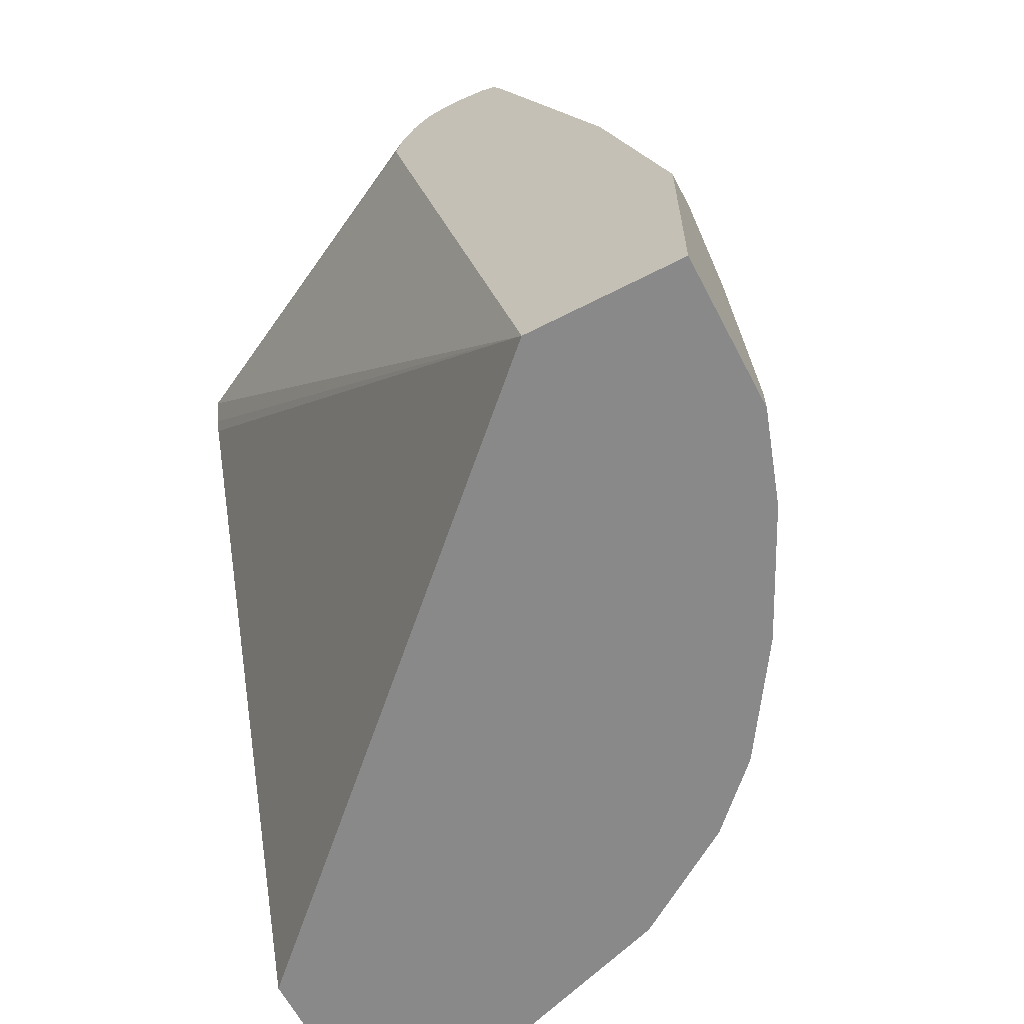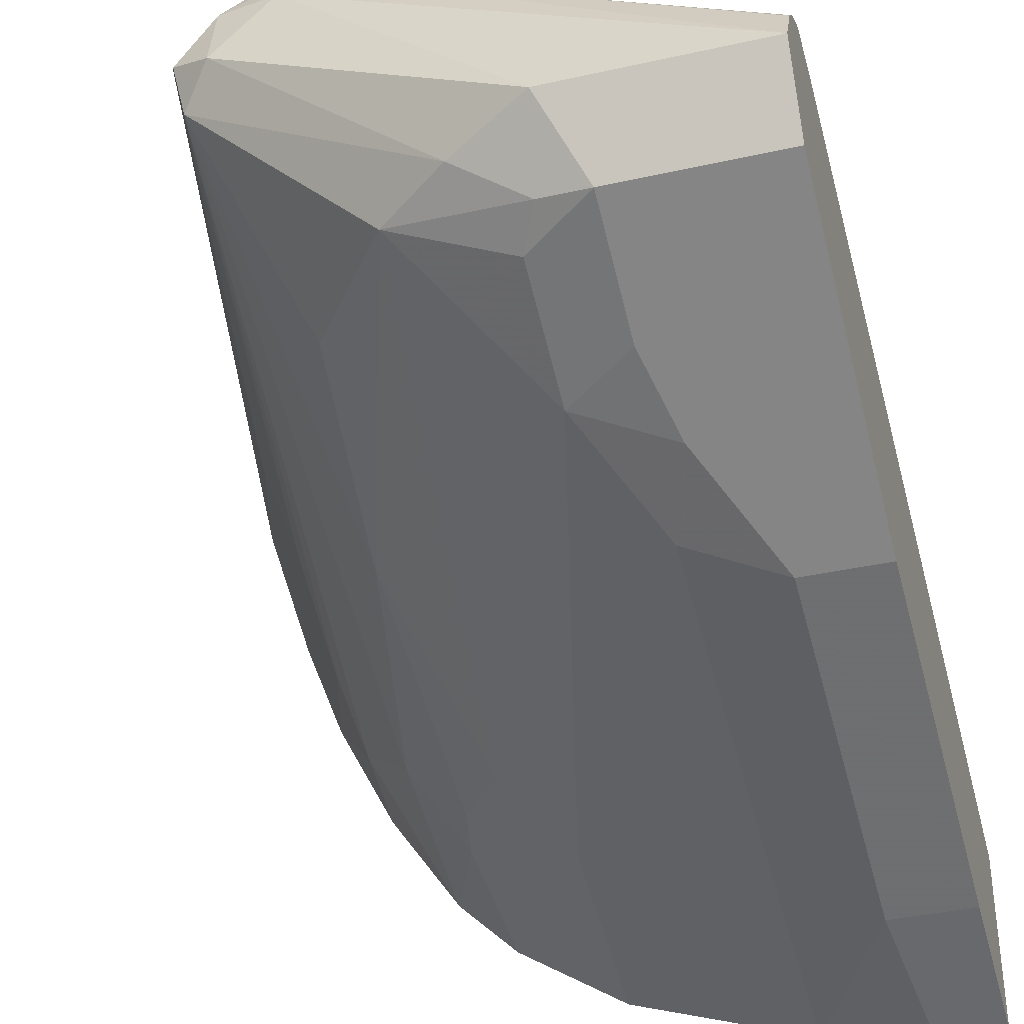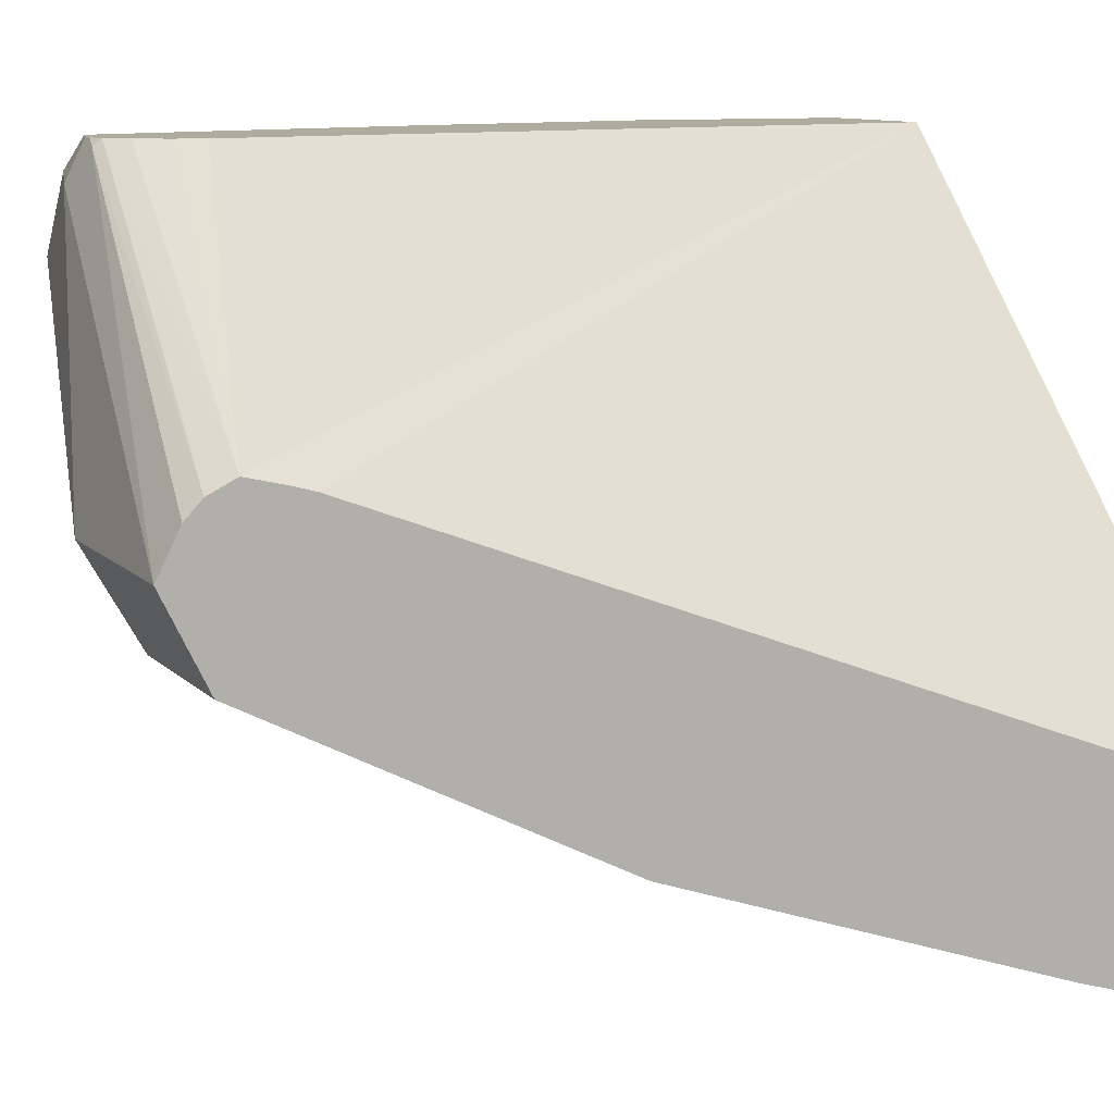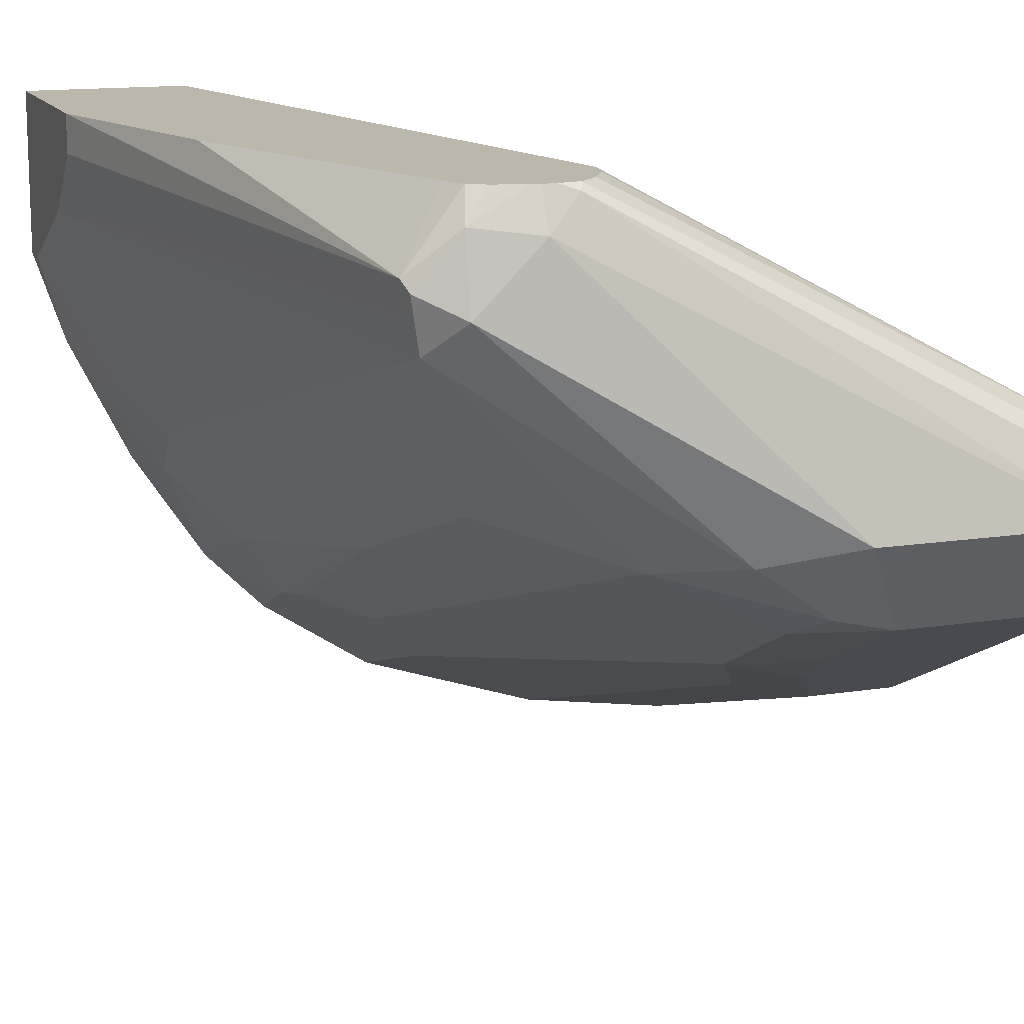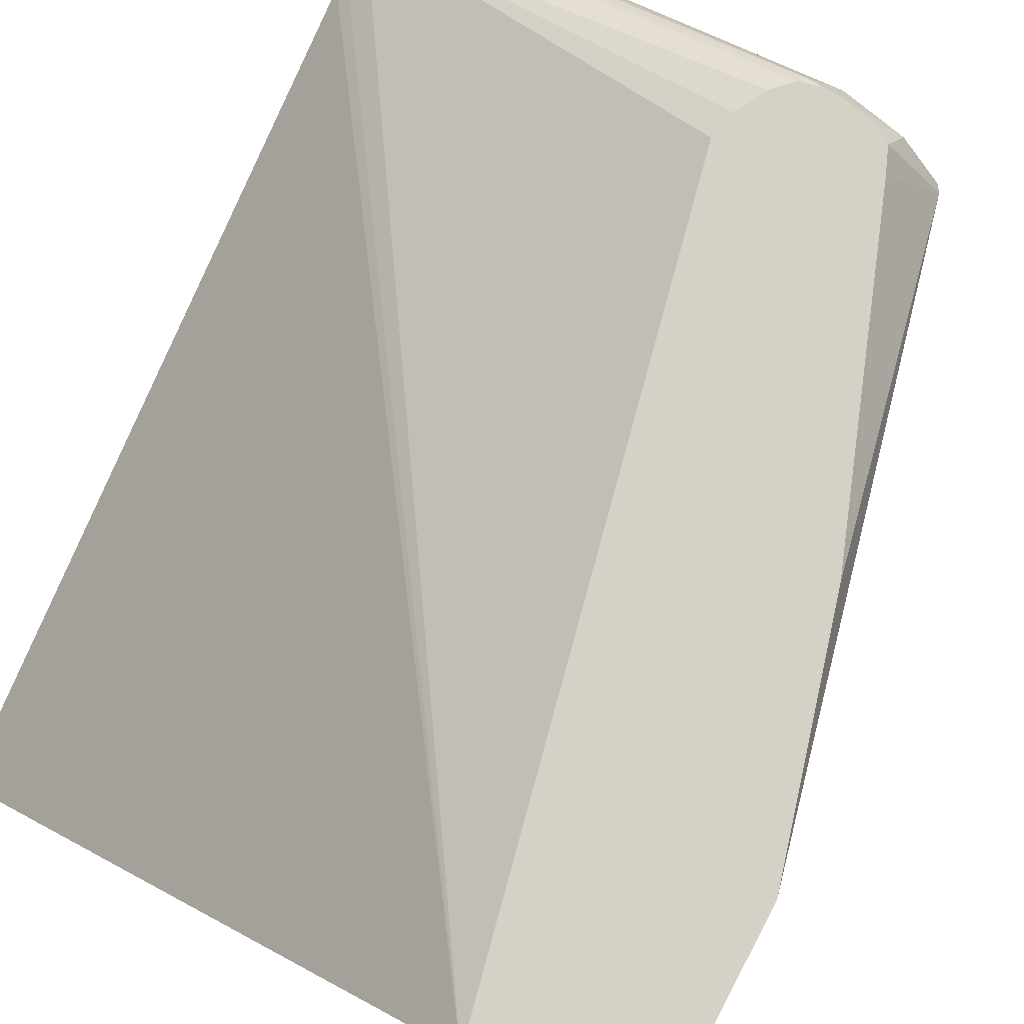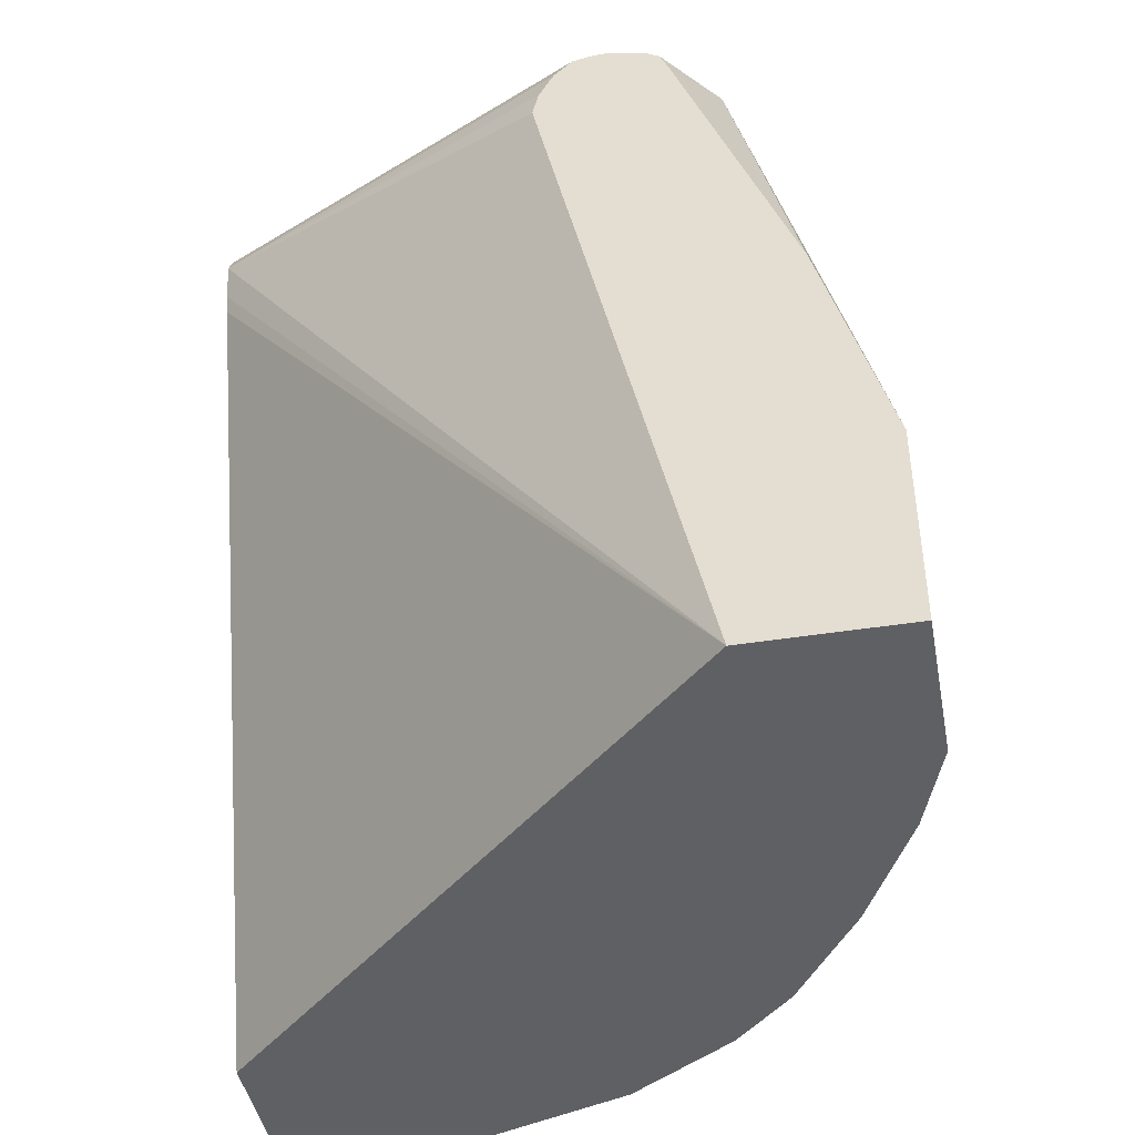
<metadata>
{"format":"obj","ext":"obj","renderer":"f3d","projection":"perspective","resolution":1024,"background":"white","views":[{"elev":-63.0,"azim":27.5,"up":"+Y"},{"elev":-37.3,"azim":-163.9,"up":"+Z"},{"elev":9.7,"azim":-113.3,"up":"+Z"},{"elev":14.2,"azim":160.8,"up":"+Z"},{"elev":79.1,"azim":27.8,"up":"+Z"},{"elev":-43.7,"azim":10.6,"up":"+Y"}]}
</metadata>
<code>
v 0.3287 0.0411 -0.678
v 0.3287 0.0411 -0.6657
v 0.3287 0.02056 -0.6986
v 0.2825 0.2363 -0.6883
v 0.3287 -0.03026 -0.6657
v 0.3065 0.1216 -0.6657
v 0.2979 0.07193 -0.7499
v 0.3082 0.0822 -0.7191
v 0.2773 0.2363 -0.7088
v 0.2808 0.2328 -0.6986
v 0.3287 -0.02054 -0.7191
v 0.2808 0.2397 -0.6917
v 0.2671 0.2414 -0.6754
v 0.2646 0.2341 -0.6657
v 0.2679 0.226 -0.6657
v 0.2756 -0.03026 -0.6657
v 0.3287 -0.03026 -0.7191
v 0.2979 0.03083 -0.7705
v 0.2568 0.113 -0.791
v 0.2499 0.1883 -0.7636
v 0.2534 0.2123 -0.7465
v 0.2363 0.2363 -0.7499
v 0.1918 0.2534 -0.767
v 0.2671 0.2465 -0.6986
v 0.2945 0.006875 -0.7876
v 0.2739 0.0274 -0.8081
v 0.3183 -0.03026 -0.7498
v 0.3082 6.37e-06 -0.7602
v 0.2465 0.2465 -0.678
v 0.2491 0.2399 -0.6657
v 0.2593 0.2375 -0.6657
v 0.09493 -0.03026 -0.8375
v 0.2219 0.2137 -0.6657
v 0.09493 0.2465 -0.7367
v 0.09493 0.234 -0.7396
v 0.09493 0.2277 -0.7414
v 0.2157 0.2363 -0.7705
v 0.2568 0.01028 -0.8321
v 0.2534 0.0274 -0.8286
v 0.2363 0.05138 -0.8321
v 0.1678 0.2499 -0.7841
v 0.1746 0.2568 -0.7705
v 0.1644 0.2671 -0.7602
v 0.2978 -0.03026 -0.7909
v 0.2731 -0.03026 -0.8279
v 0.2363 0.2414 -0.6677
v 0.2424 0.2404 -0.6657
v 0.2465 0.2404 -0.6657
v 0.09493 0.2671 -0.7602
v 0.09493 -0.03026 -0.8985
v 0.2239 0.2229 -0.6657
v 0.2291 0.2327 -0.6657
v 0.2352 0.2389 -0.6657
v 0.09493 0.255 -0.741
v 0.1952 0.113 -0.8321
v 0.1952 0.2157 -0.791
v 0.1746 0.2363 -0.791
v 0.2526 -0.03026 -0.8484
v 0.2328 0.006875 -0.8492
v 0.2157 0.03083 -0.8526
v 0.1507 0.2534 -0.7876
v 0.09493 0.2593 -0.7758
v 0.09493 0.2602 -0.7465
v 0.09493 0.02056 -0.8834
v 0.1179 -0.03026 -0.8985
v 0.1541 0.09248 -0.8526
v 0.1541 0.1541 -0.8321
v 0.1746 0.1952 -0.8115
v 0.1952 -0.01027 -0.8732
v 0.2154 -0.03026 -0.8729
v 0.2363 -0.01027 -0.8526
v 0.09493 0.2534 -0.7876
v 0.1507 0.2123 -0.8081
v 0.1438 0.226 -0.8013
v 0.09493 0.2387 -0.7949
v 0.09493 0.1438 -0.8423
v 0.1233 0.02056 -0.8834
v 0.1538 -0.03026 -0.8934
v 0.1541 0.03083 -0.8732
v 0.1233 0.1438 -0.8423
v 0.1438 0.1849 -0.8218
v 0.1547 -0.03026 -0.8931
v 0.137 0.1986 -0.815
v 0.09493 0.1986 -0.815
v 0.09493 0.1575 -0.8355
v 0.1164 0.1575 -0.8355
f 38 58 59
f 38 45 58
f 46 54 53
f 37 57 41
f 37 56 57
f 38 59 40
f 37 55 56
f 37 40 55
f 38 40 39
f 46 49 63
f 40 60 55
f 41 57 61
f 42 61 43
f 43 61 62
f 46 63 54
f 46 53 47
f 34 53 54
f 40 59 60
f 34 52 53
f 32 36 35
f 33 51 34
f 29 47 48
f 50 64 77
f 29 48 30
f 29 43 49
f 29 49 46
f 32 35 34
f 32 34 54
f 32 54 63
f 32 63 49
f 32 49 62
f 32 62 72
f 32 72 75
f 32 75 84
f 32 84 85
f 32 85 76
f 32 76 64
f 32 64 50
f 34 51 52
f 50 77 65
f 76 86 80
f 55 67 68
f 67 77 80
f 67 80 81
f 67 81 68
f 68 81 73
f 69 70 82
f 69 82 79
f 74 81 83
f 74 83 75
f 75 83 84
f 76 85 86
f 77 79 78
f 78 79 82
f 80 86 81
f 81 86 83
f 83 86 85
f 83 85 84
f 29 46 47
f 66 77 67
f 66 79 77
f 65 77 78
f 64 80 77
f 55 68 56
f 55 60 69
f 55 69 79
f 55 79 66
f 56 68 57
f 57 68 73
f 57 73 61
f 58 70 71
f 55 66 67
f 58 71 59
f 60 71 70
f 60 70 69
f 61 72 62
f 61 73 81
f 61 81 74
f 61 74 75
f 61 75 72
f 64 76 80
f 59 71 60
f 26 45 38
f 43 62 49
f 25 44 45
f 3 11 18
f 3 18 7
f 4 10 9
f 4 9 12
f 4 12 13
f 4 13 14
f 4 14 15
f 4 15 6
f 5 16 32
f 5 32 50
f 5 50 65
f 5 65 78
f 5 78 82
f 5 82 70
f 5 70 58
f 5 58 45
f 5 45 44
f 3 10 4
f 3 9 10
f 3 8 9
f 3 7 8
f 1 2 5
f 1 5 17
f 1 17 11
f 1 11 3
f 1 3 4
f 1 4 2
f 2 4 6
f 2 6 15
f 5 44 27
f 2 15 14
f 2 31 30
f 2 30 48
f 2 48 47
f 2 47 53
f 2 53 52
f 2 52 51
f 2 51 33
f 2 16 5
f 2 14 31
f 5 27 17
f 2 33 16
f 7 9 8
f 18 28 25
f 19 37 20
f 19 26 38
f 19 38 39
f 19 39 40
f 19 40 37
f 20 37 22
f 20 22 21
f 23 41 61
f 23 61 42
f 23 42 43
f 23 43 24
f 23 37 41
f 24 43 29
f 25 28 27
f 25 27 44
f 7 18 9
f 16 36 32
f 16 35 36
f 22 37 23
f 16 33 34
f 9 19 20
f 16 34 35
f 9 20 21
f 9 21 22
f 25 45 26
f 9 22 23
f 9 24 12
f 9 18 25
f 9 25 26
f 9 23 24
f 11 17 27
f 11 27 28
f 11 28 18
f 12 24 13
f 13 24 29
f 13 29 30
f 13 30 31
f 9 26 19
f 13 31 14

</code>
